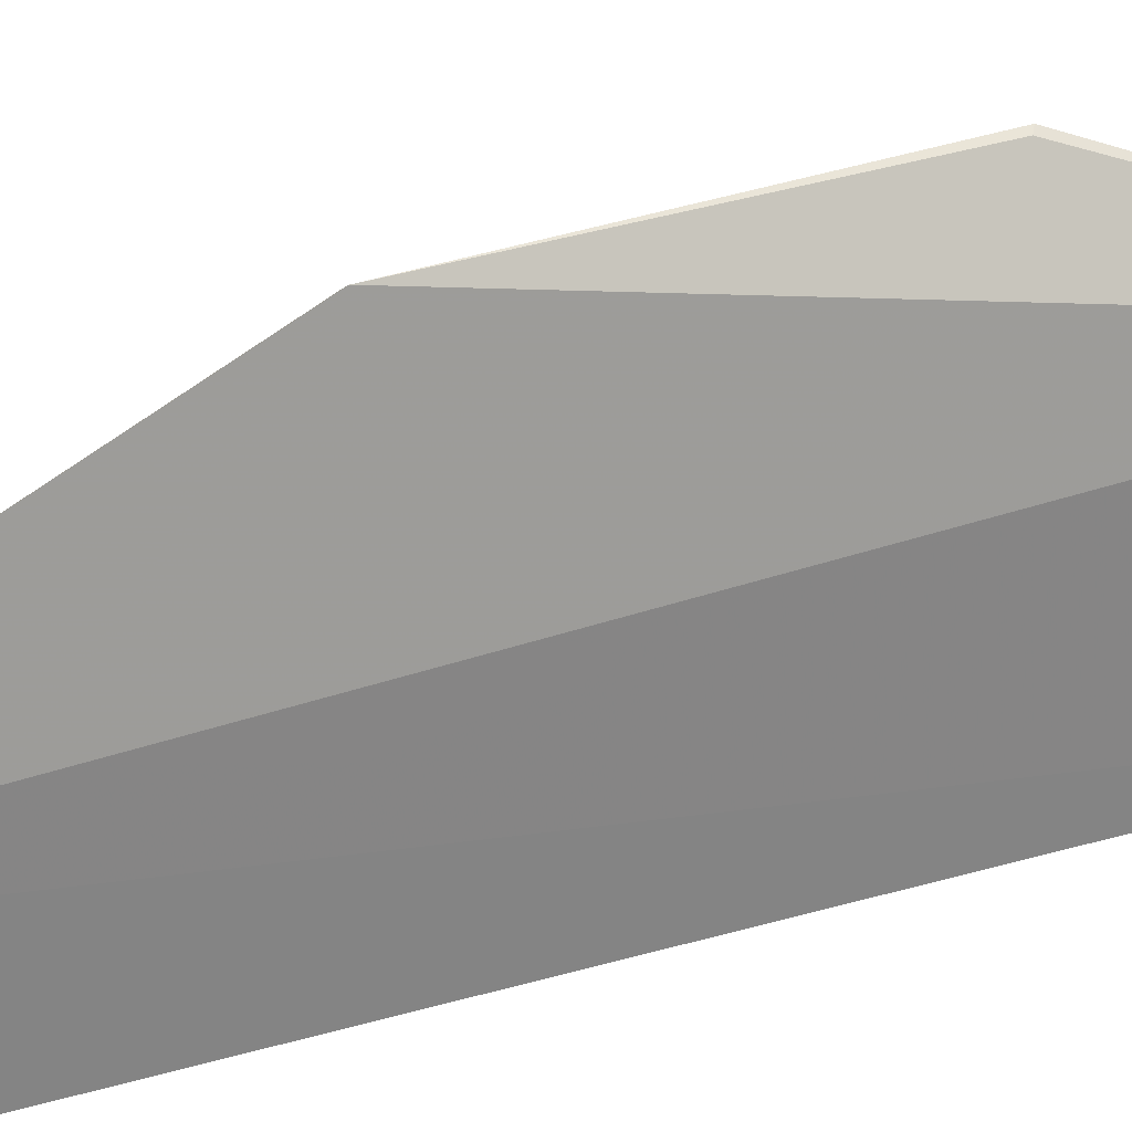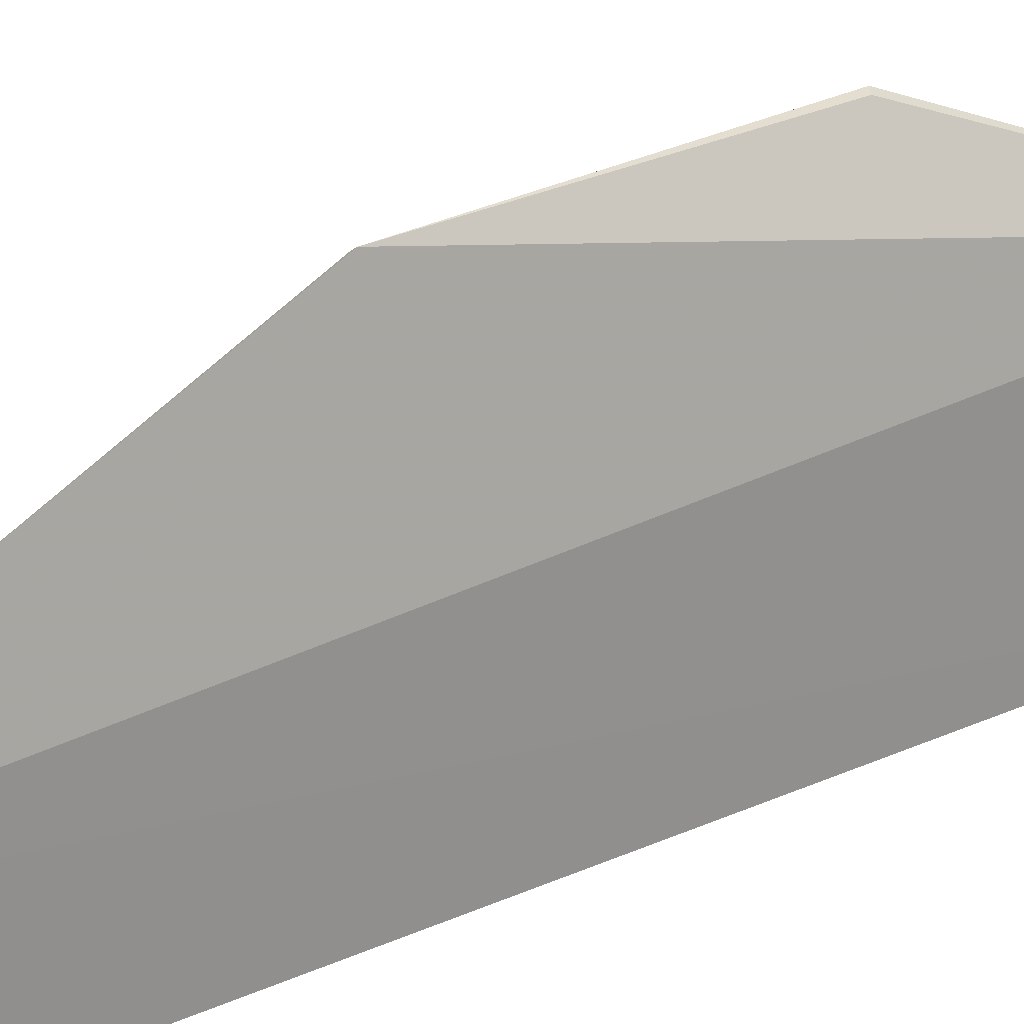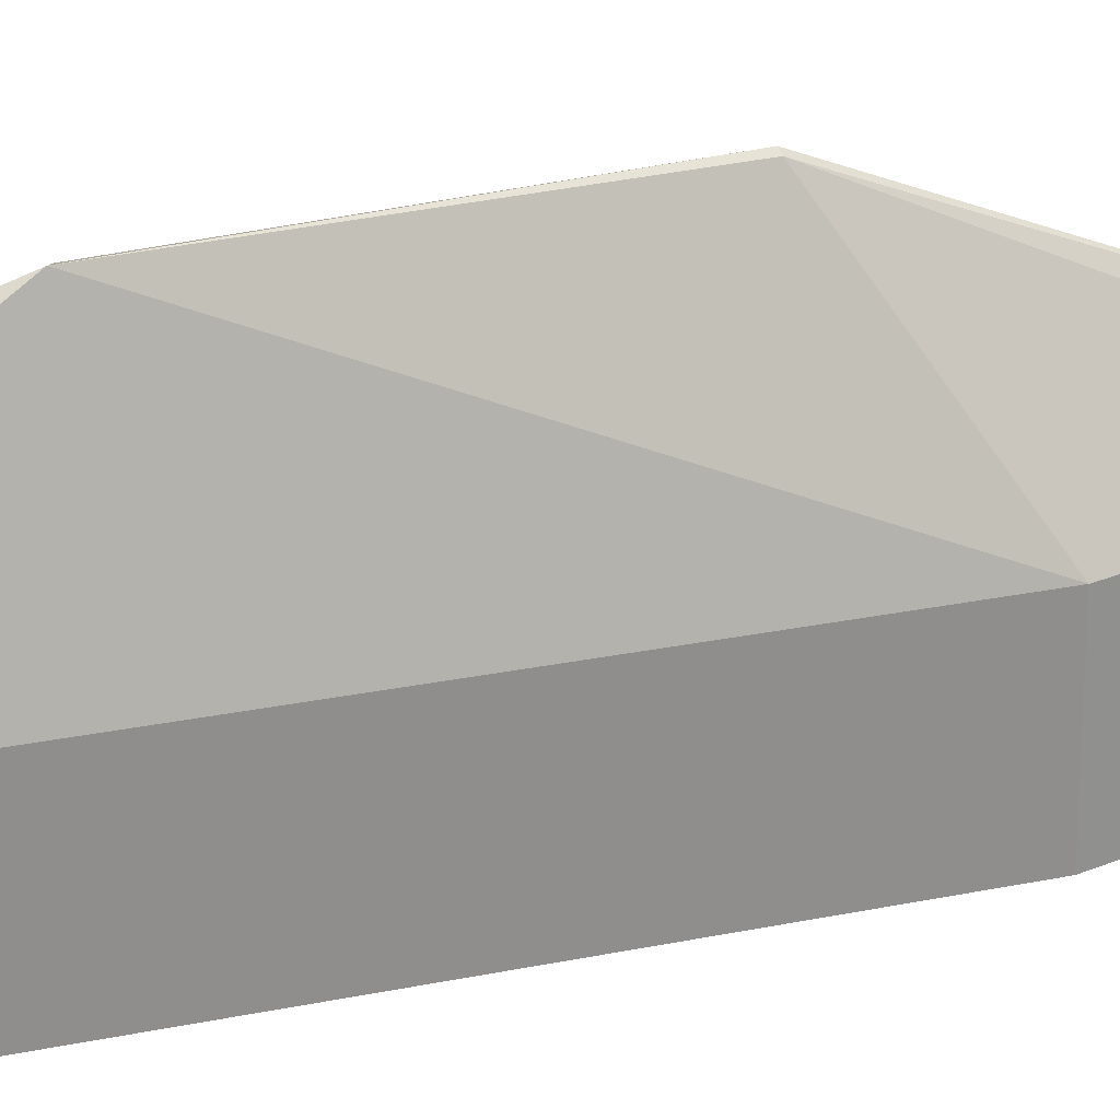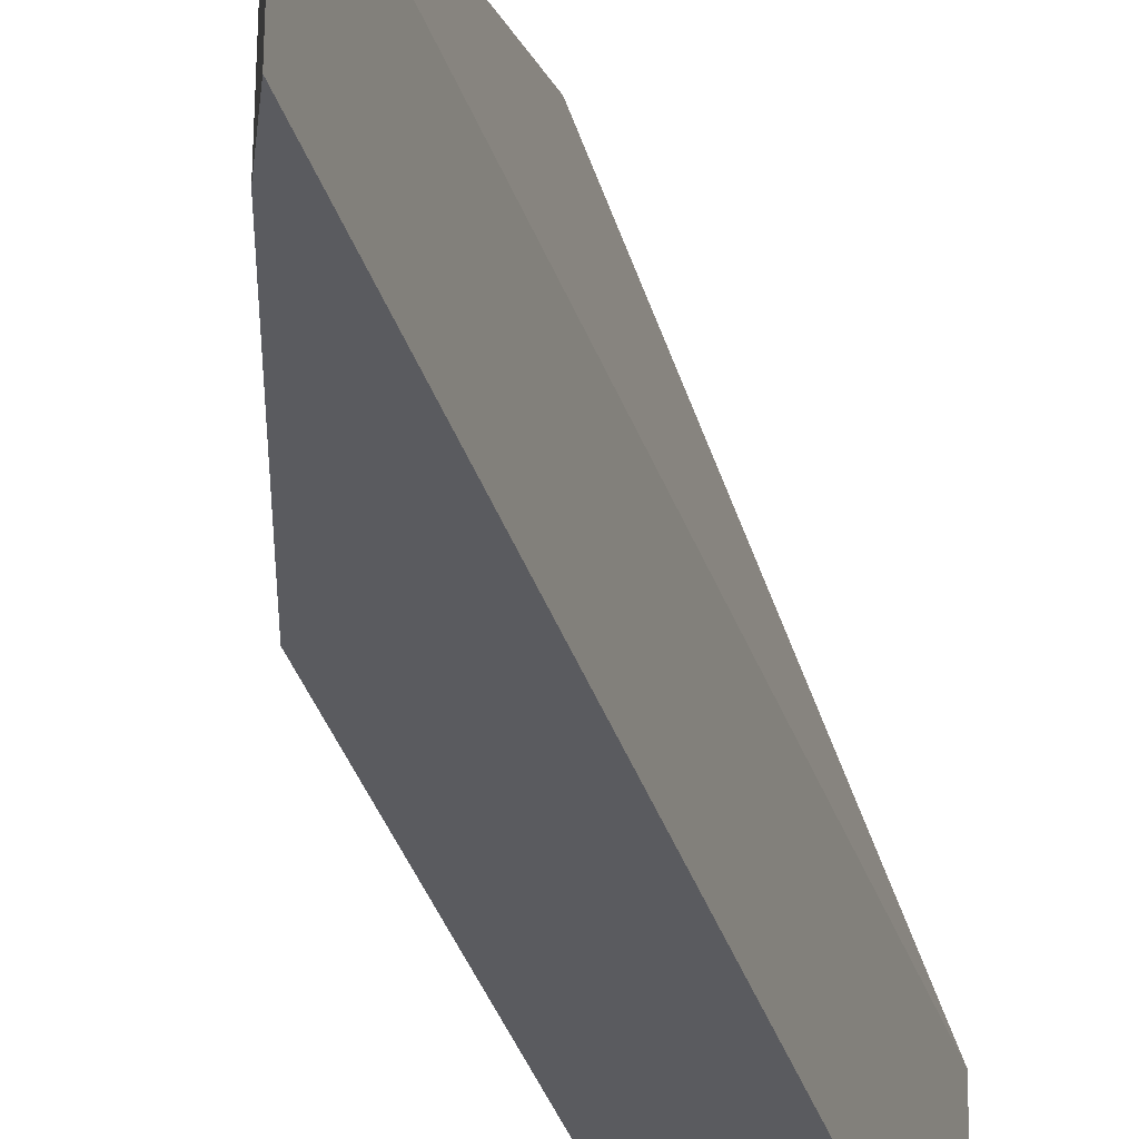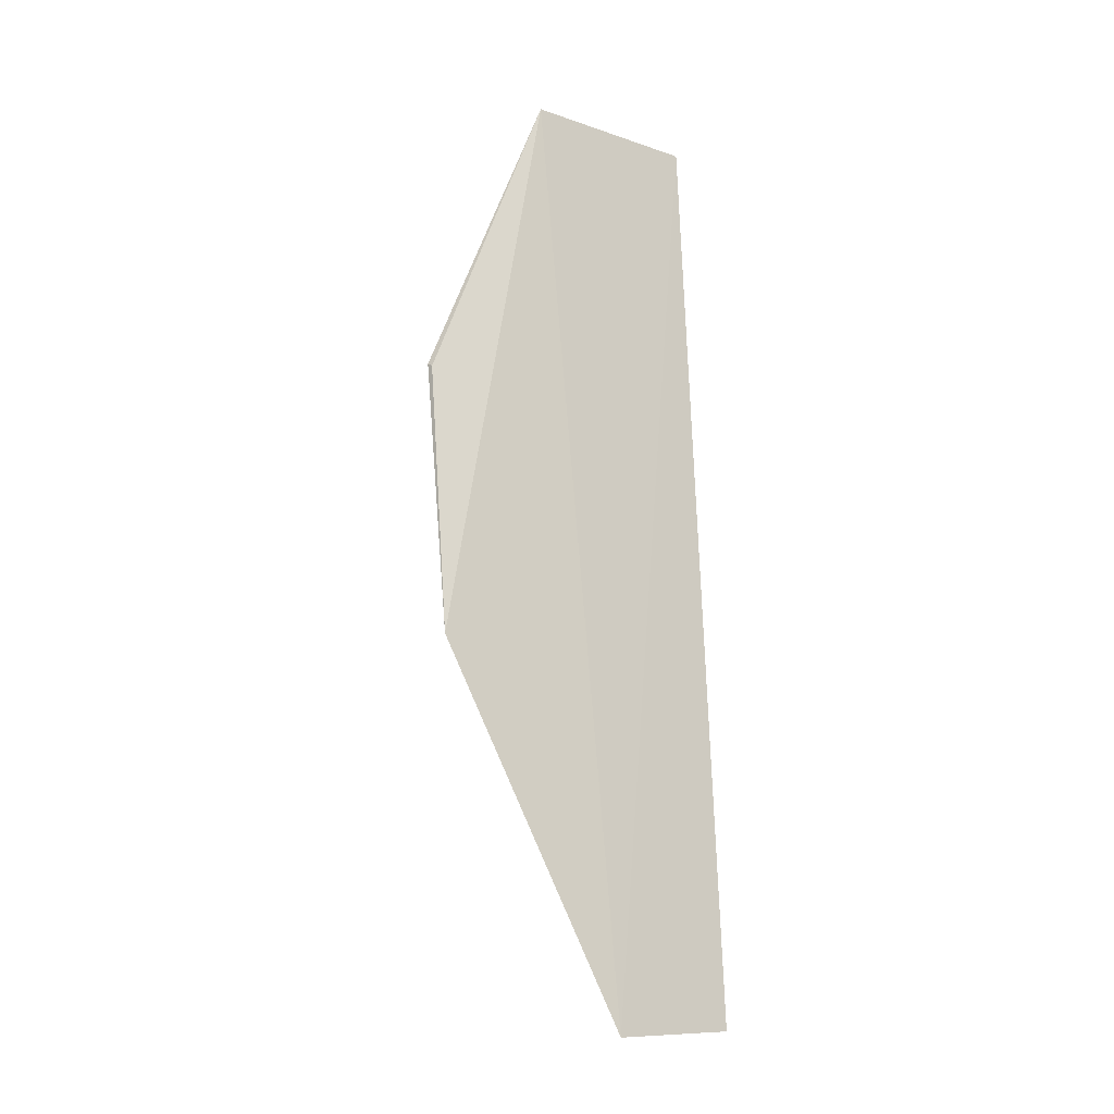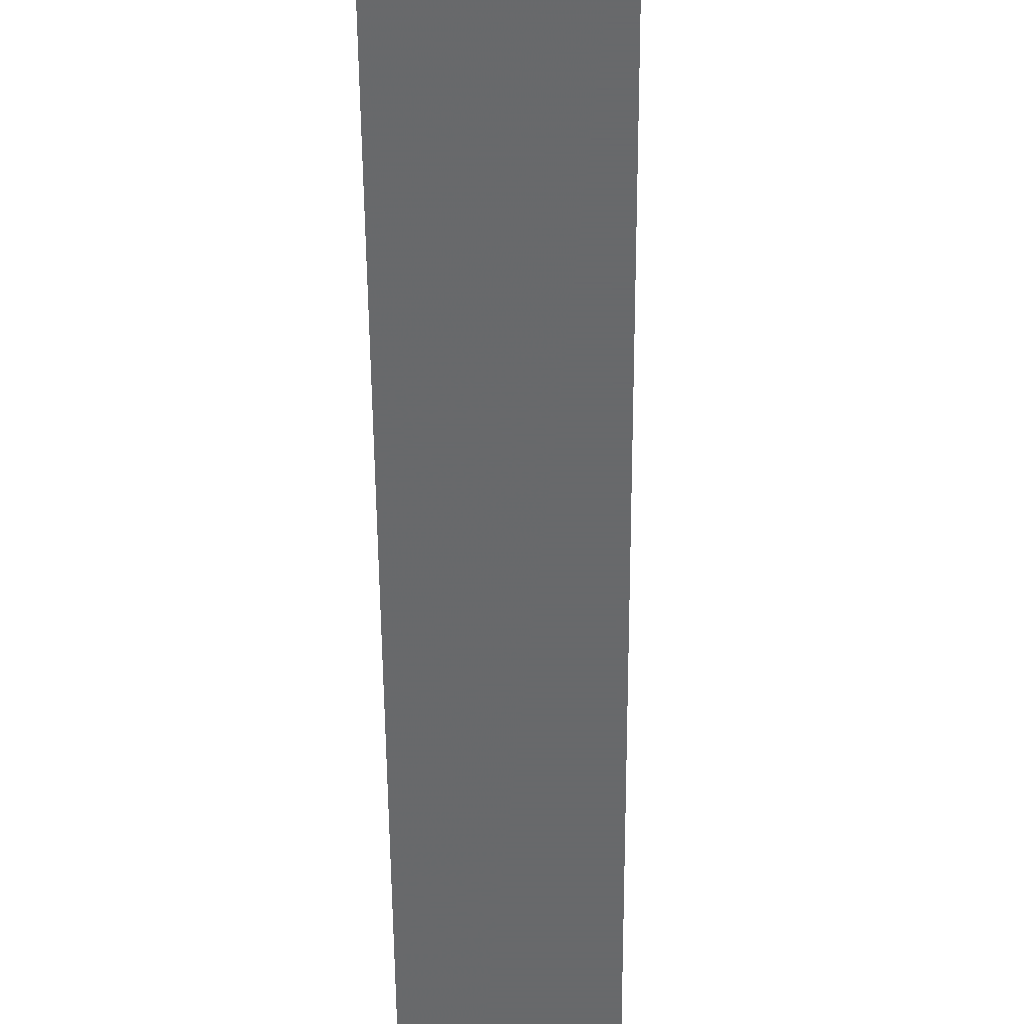
<metadata>
{"format":"obj","ext":"obj","renderer":"f3d","projection":"perspective","resolution":1024,"background":"white","views":[{"elev":29.3,"azim":-109.6,"up":"+Y"},{"elev":24.3,"azim":-123.1,"up":"+Y"},{"elev":24.5,"azim":76.1,"up":"+Y"},{"elev":-32.9,"azim":-159.7,"up":"+Y"},{"elev":-8.9,"azim":-120.7,"up":"+Z"},{"elev":-52.6,"azim":5.3,"up":"+Y"}]}
</metadata>
<code>
v 54.6 -5.619 12.09
v 56.12 -8.325 11.64
v 55.04 -3.778 7.547
v 53.4 -6.353 -3.009
v 54.55 -8.323 11.77
v 55.17 -6.353 1.375
v 54.27 -3.733 3.105
v 56.12 -6.353 11.64
v 53.4 -8.325 -3.009
v 54.95 -3.804 7.496
v 53.77 -6.353 -2.267
v 54.33 -3.778 3.086
v 55.17 -8.325 1.375
v 53.77 -8.325 -2.267
f 5 2 1
f 5 1 4
f 7 4 1
f 8 1 2
f 8 3 1
f 8 6 3
f 9 5 4
f 9 2 5
f 10 7 1
f 10 1 3
f 10 3 7
f 11 9 4
f 12 7 3
f 12 3 6
f 12 6 11
f 12 11 4
f 12 4 7
f 13 2 9
f 13 8 2
f 13 6 8
f 14 13 9
f 14 9 11
f 14 11 6
f 14 6 13

</code>
